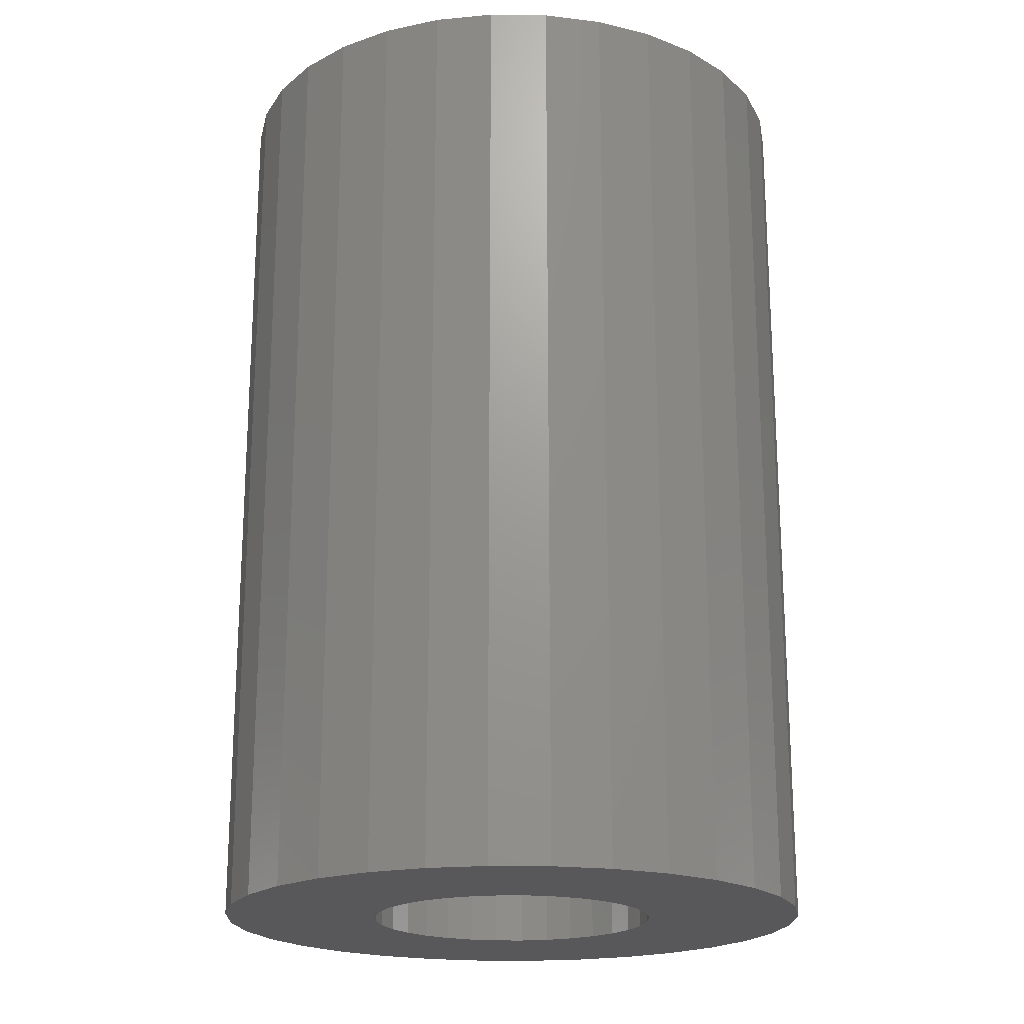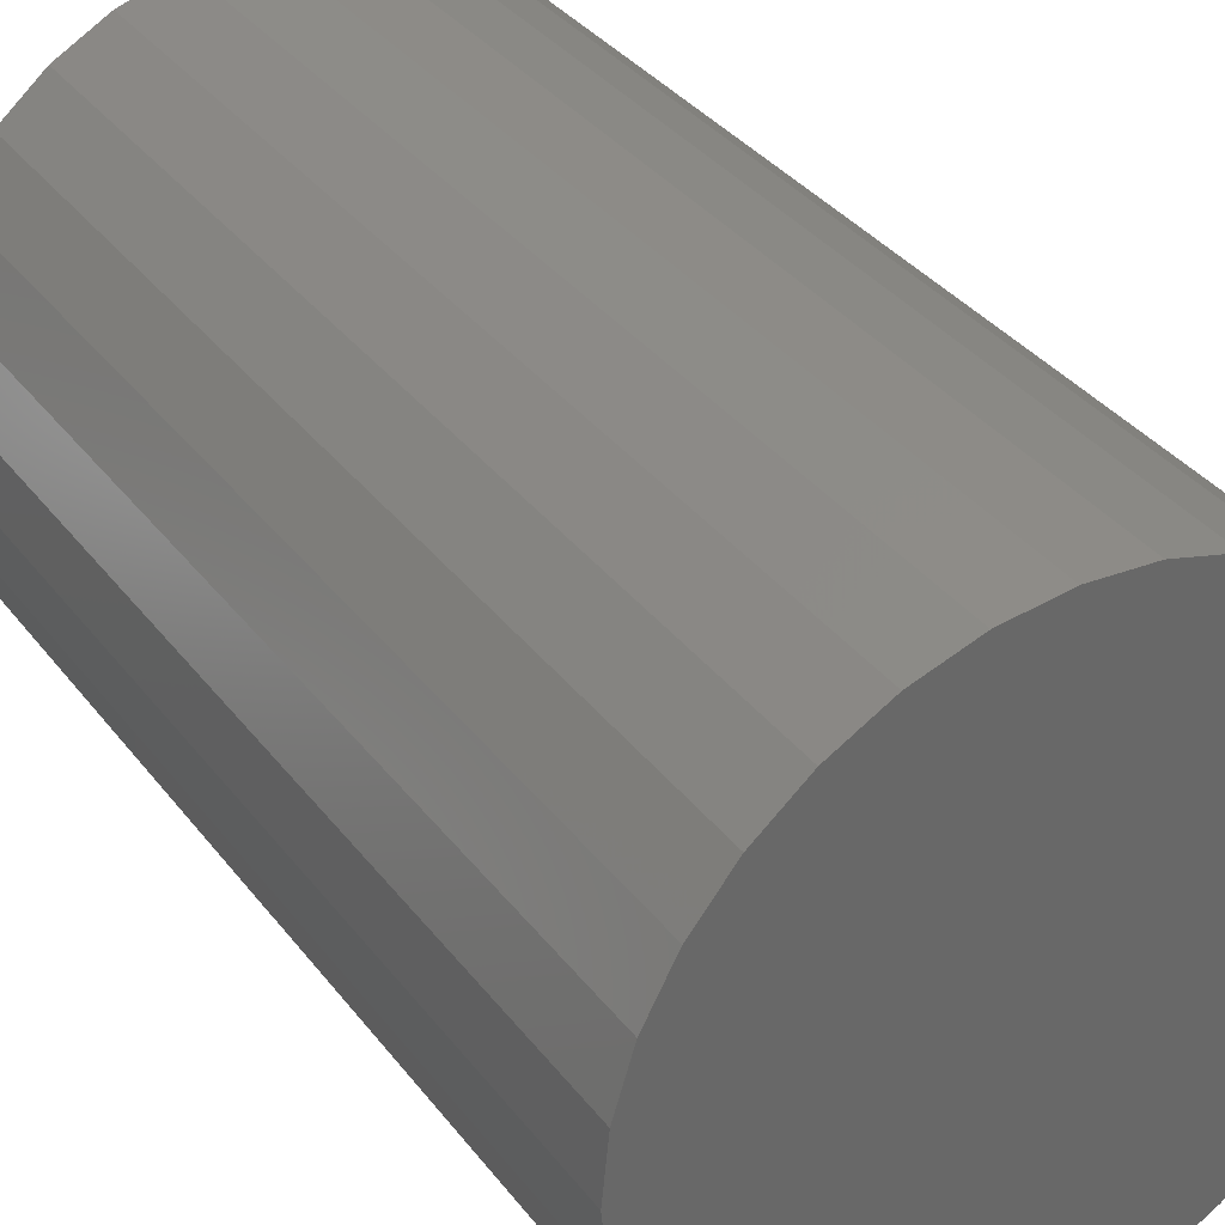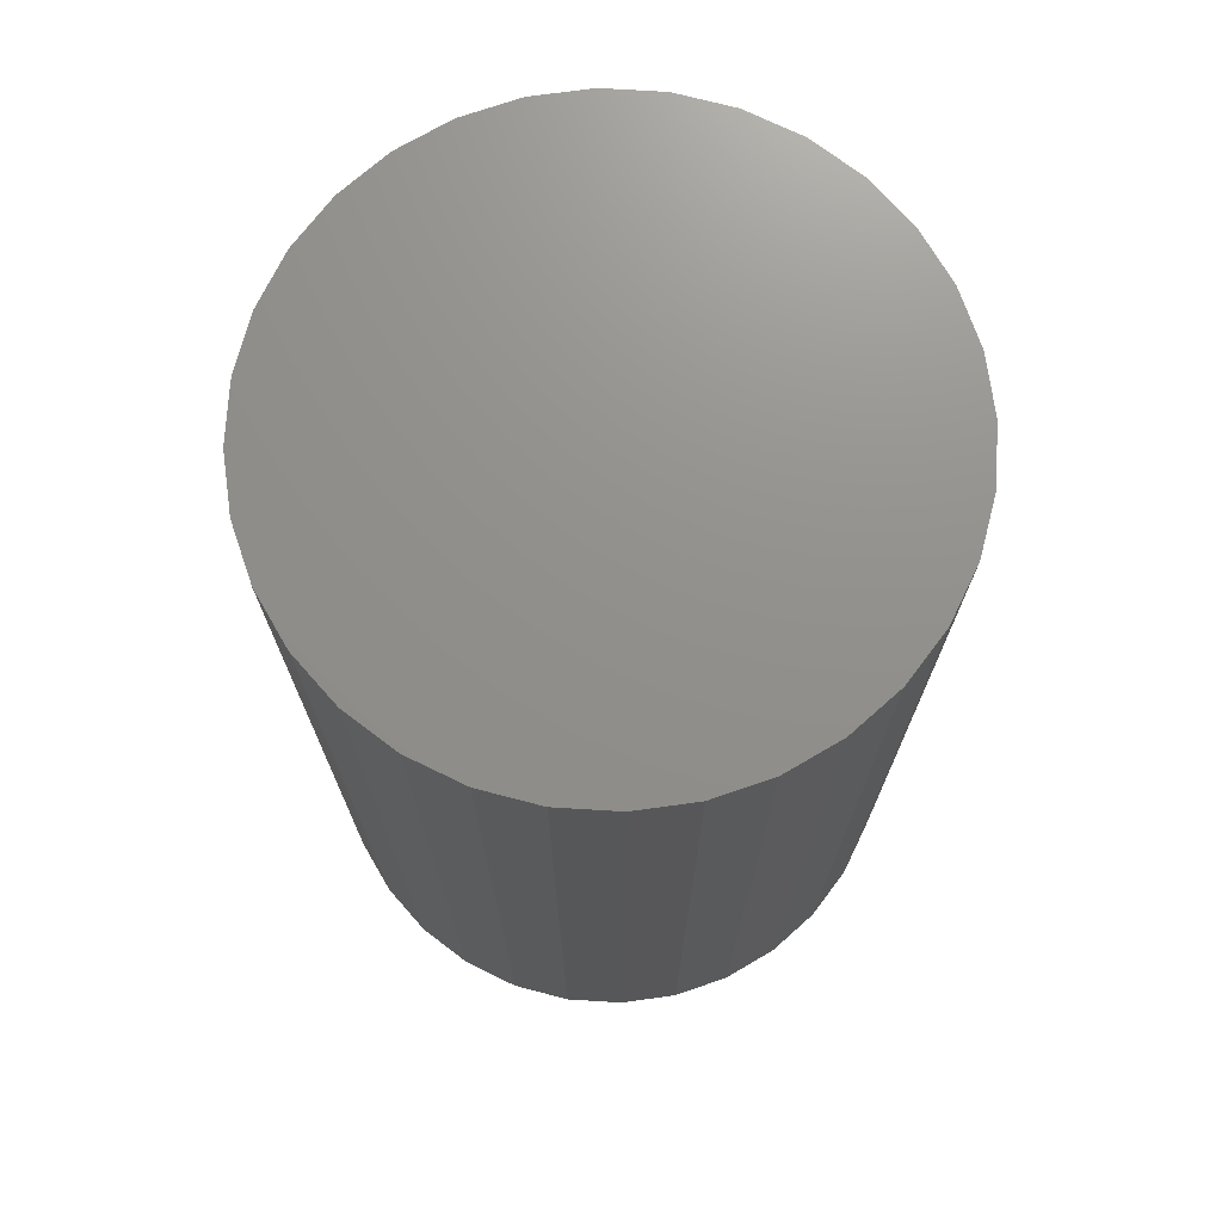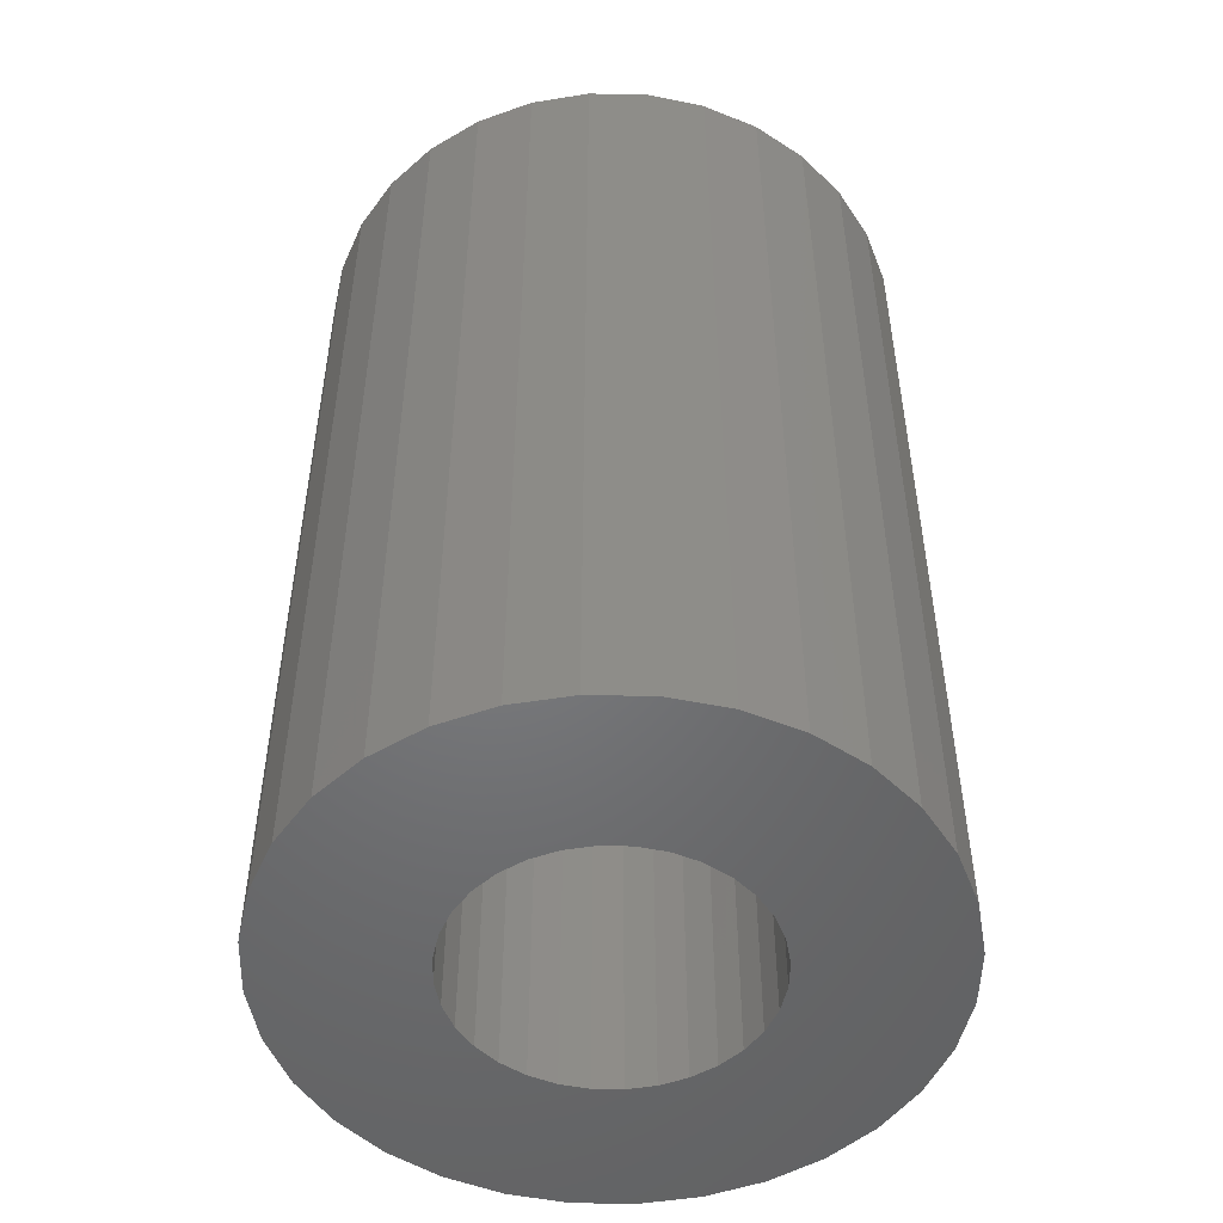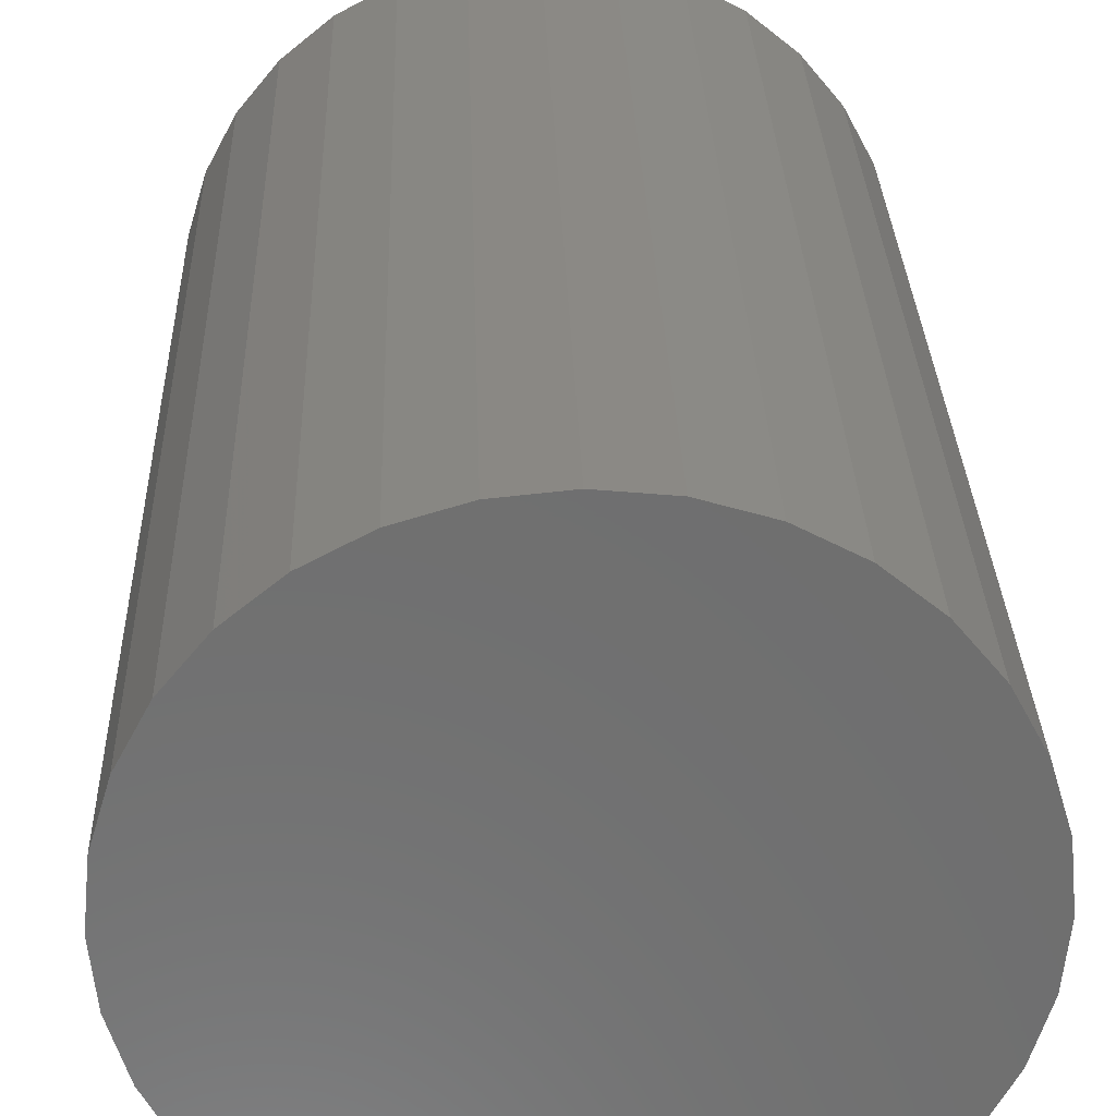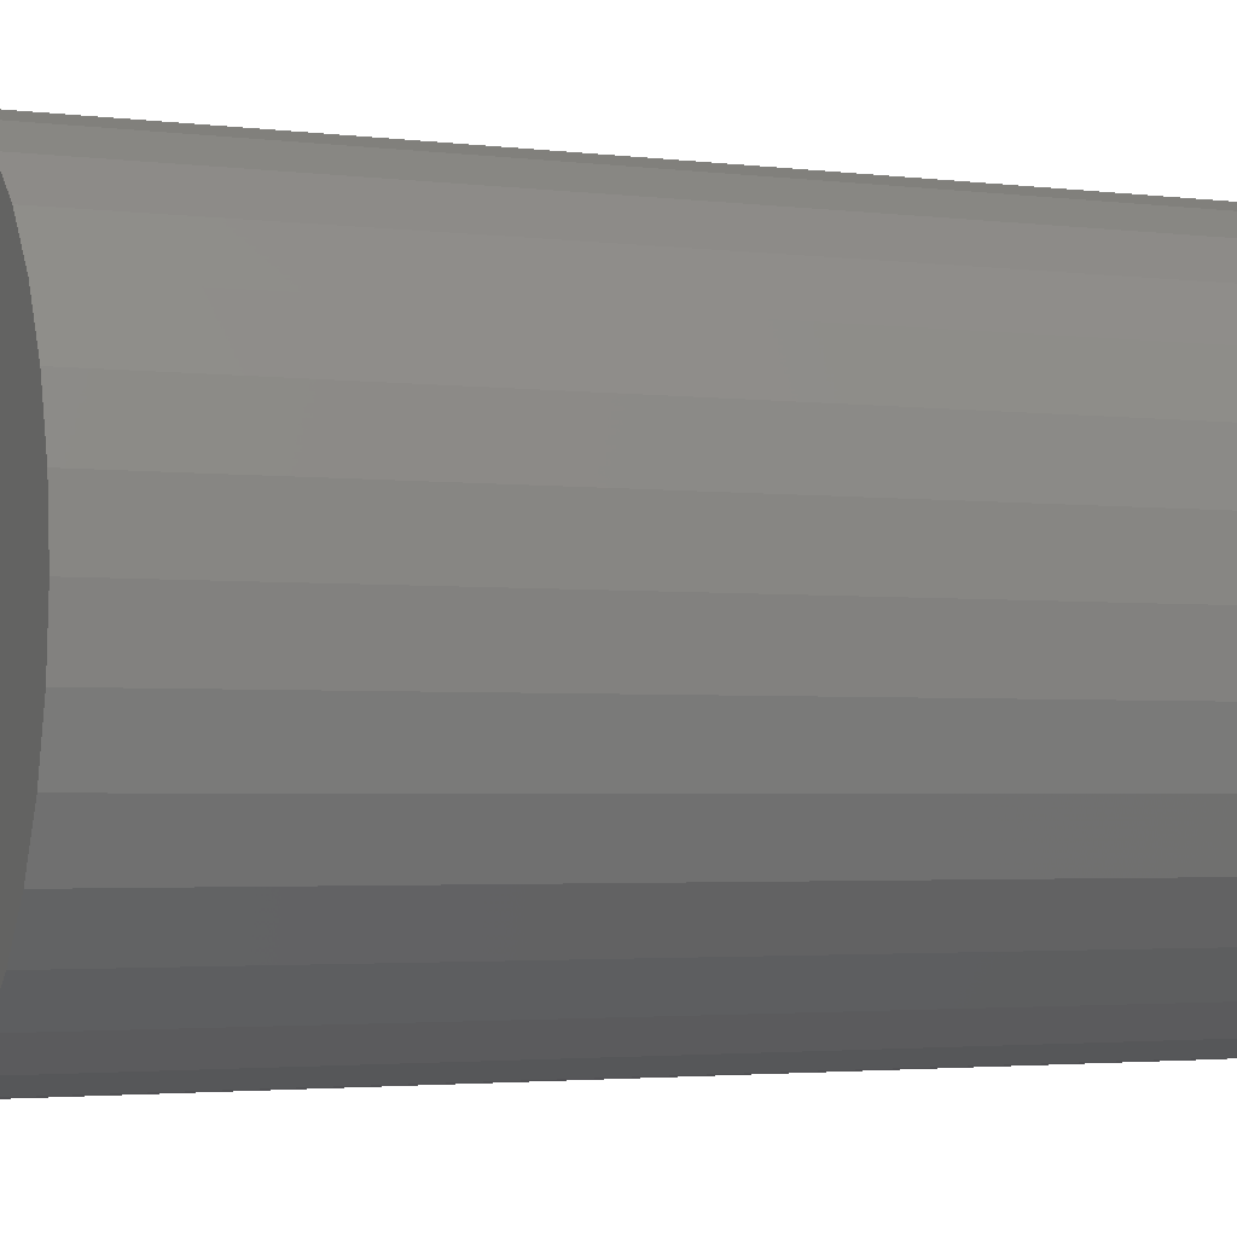
<metadata>
{"format":"stl","ext":"stl","renderer":"f3d","projection":"perspective","resolution":1024,"background":"white","views":[{"elev":-20.1,"azim":4.3,"up":"+Z"},{"elev":36.2,"azim":-32.6,"up":"+Y"},{"elev":72.5,"azim":-92.2,"up":"+Z"},{"elev":-50.4,"azim":-96.9,"up":"+Z"},{"elev":29.2,"azim":-1.8,"up":"+Y"},{"elev":-2.8,"azim":66.8,"up":"+Y"}]}
</metadata>
<code>
# stl→obj: 128 verts, 252 faces
v -0.1029 0.07274 0
v -0.2604 0.05298 0
v -0.08665 0.09258 0
v -0.2656 3.325e-17 0
v -0.1225 0.02554 0
v -0.125 -4.211e-17 0
v -0.08665 -0.09258 0
v -0.245 -0.1039 0
v -0.1029 -0.07274 0
v -0.06681 -0.1089 0
v 0.05602 0.121 0
v 0.03146 0.1284 0
v 0.2317 0.1509 0
v 0.2722 0.05298 0
v 0.1269 0.0501 0
v 0.1148 0.07274 0
v 0.2568 -0.1039 0
v 0.07866 -0.1089 0
v 0.0985 -0.09258 0
v 0.005921 0.1309 0
v -0.2199 0.1509 0
v -0.1861 0.192 0
v -0.1449 0.2258 0
v -0.098 0.2509 0
v -0.04705 0.2663 0
v 0.005921 0.2715 0
v 0.0589 0.2663 0
v 0.1098 0.2509 0
v 0.1568 0.2258 0
v 0.1979 0.192 0
v -0.01962 0.1284 0
v -0.04418 0.121 0
v -0.245 0.1039 0
v -0.2604 -0.05298 0
v -0.1225 -0.02554 0
v -0.115 -0.0501 0
v -0.2199 -0.1509 0
v -0.04418 -0.121 0
v -0.01962 -0.1284 0
v 0.005921 -0.1309 0
v -0.1861 -0.192 0
v 0.2317 -0.1509 0
v 0.1979 -0.192 0
v 0.1568 -0.2258 0
v 0.1098 -0.2509 0
v 0.0589 -0.2663 0
v 0.005921 -0.2715 0
v -0.04705 -0.2663 0
v -0.098 -0.2509 0
v -0.1449 -0.2258 0
v 0.03146 -0.1284 0
v 0.05602 -0.121 0
v -0.06681 0.1089 0
v -0.115 0.0501 0
v 0.0985 0.09258 0
v 0.07866 0.1089 0
v 0.2568 0.1039 0
v 0.1368 0 0
v 0.1343 0.02554 0
v 0.2775 -6.651e-17 0
v 0.1269 -0.0501 0
v 0.1343 -0.02554 0
v 0.2722 -0.05298 0
v 0.1148 -0.07274 0
v 0.03146 -0.1284 0.6875
v 0.05602 -0.121 0.6875
v 0.07866 -0.1089 0.6875
v 0.0985 -0.09258 0.6875
v 0.1148 -0.07274 0.6875
v 0.1269 -0.0501 0.6875
v 0.1343 -0.02554 0.6875
v 0.1368 0 0.6875
v 0.005921 -0.1309 0.6875
v -0.01962 -0.1284 0.6875
v -0.04418 -0.121 0.6875
v -0.06681 -0.1089 0.6875
v -0.08665 -0.09258 0.6875
v -0.1029 -0.07274 0.6875
v -0.115 -0.0501 0.6875
v -0.1225 -0.02554 0.6875
v -0.125 -4.211e-17 0.6875
v -0.01962 0.1284 0.6875
v -0.04418 0.121 0.6875
v -0.06681 0.1089 0.6875
v -0.08665 0.09258 0.6875
v -0.1029 0.07274 0.6875
v -0.115 0.0501 0.6875
v -0.1225 0.02554 0.6875
v 0.005921 0.1309 0.6875
v 0.03146 0.1284 0.6875
v 0.05602 0.121 0.6875
v 0.07866 0.1089 0.6875
v 0.0985 0.09258 0.6875
v 0.1148 0.07274 0.6875
v 0.1269 0.0501 0.6875
v 0.1343 0.02554 0.6875
v 0.2775 0 0.8281
v 0.2722 -0.05298 0.8281
v 0.2568 -0.1039 0.8281
v 0.2317 -0.1509 0.8281
v 0.1979 -0.192 0.8281
v 0.1568 -0.2258 0.8281
v 0.1098 -0.2509 0.8281
v 0.0589 -0.2663 0.8281
v 0.005921 -0.2715 0.8281
v -0.04705 -0.2663 0.8281
v -0.098 -0.2509 0.8281
v -0.1449 -0.2258 0.8281
v -0.1861 -0.192 0.8281
v -0.2199 -0.1509 0.8281
v -0.245 -0.1039 0.8281
v -0.2604 -0.05298 0.8281
v -0.2656 3.325e-17 0.8281
v -0.2604 0.05298 0.8281
v -0.245 0.1039 0.8281
v -0.2199 0.1509 0.8281
v -0.1861 0.192 0.8281
v -0.1449 0.2258 0.8281
v -0.098 0.2509 0.8281
v -0.04705 0.2663 0.8281
v 0.005921 0.2715 0.8281
v 0.0589 0.2663 0.8281
v 0.1098 0.2509 0.8281
v 0.1568 0.2258 0.8281
v 0.1979 0.192 0.8281
v 0.2317 0.1509 0.8281
v 0.2568 0.1039 0.8281
v 0.2722 0.05298 0.8281
f 1 2 3
f 4 5 6
f 7 8 9
f 10 8 7
f 11 12 13
f 14 15 16
f 17 18 19
f 20 21 22
f 20 22 23
f 20 23 24
f 20 24 25
f 20 25 26
f 20 26 27
f 20 27 28
f 20 28 29
f 20 29 30
f 20 30 13
f 20 13 12
f 21 20 31
f 21 31 32
f 21 32 33
f 34 4 6
f 34 6 35
f 34 35 36
f 34 36 9
f 34 9 8
f 37 8 10
f 37 10 38
f 37 38 39
f 37 39 40
f 37 40 41
f 40 42 43
f 40 43 44
f 40 44 45
f 40 45 46
f 40 46 47
f 40 47 48
f 40 48 49
f 40 49 50
f 40 50 41
f 42 40 51
f 42 51 52
f 42 52 18
f 42 18 17
f 32 53 33
f 33 53 3
f 33 3 2
f 1 54 2
f 2 54 5
f 2 5 4
f 16 55 14
f 14 55 56
f 14 56 57
f 57 56 11
f 57 11 13
f 58 59 60
f 60 59 15
f 60 15 14
f 61 62 63
f 63 62 58
f 63 58 60
f 19 64 17
f 17 64 61
f 17 61 63
f 40 65 51
f 51 65 66
f 51 66 52
f 52 66 67
f 52 67 18
f 18 67 68
f 18 68 19
f 19 68 69
f 19 69 64
f 64 69 70
f 64 70 61
f 61 70 71
f 61 71 62
f 62 71 72
f 62 72 58
f 65 40 73
f 73 40 39
f 73 39 74
f 74 39 38
f 74 38 75
f 75 38 10
f 75 10 76
f 76 10 7
f 76 7 77
f 77 7 9
f 77 9 78
f 78 9 36
f 78 36 79
f 79 36 35
f 79 35 80
f 80 35 6
f 80 6 81
f 20 82 31
f 31 82 83
f 31 83 32
f 32 83 84
f 32 84 53
f 53 84 85
f 53 85 3
f 3 85 86
f 3 86 1
f 1 86 87
f 1 87 54
f 54 87 88
f 54 88 5
f 5 88 81
f 5 81 6
f 82 20 89
f 89 20 12
f 89 12 90
f 90 12 11
f 90 11 91
f 91 11 56
f 91 56 92
f 92 56 55
f 92 55 93
f 93 55 16
f 93 16 94
f 94 16 15
f 94 15 95
f 95 15 59
f 95 59 96
f 96 59 58
f 96 58 72
f 60 97 63
f 63 97 98
f 63 98 17
f 17 98 99
f 17 99 42
f 42 99 100
f 42 100 43
f 43 100 101
f 43 101 44
f 44 101 102
f 44 102 45
f 45 102 103
f 45 103 46
f 46 103 104
f 46 104 47
f 47 104 105
f 47 105 48
f 48 105 106
f 48 106 49
f 49 106 107
f 49 107 50
f 50 107 108
f 50 108 41
f 41 108 109
f 41 109 37
f 37 109 110
f 37 110 8
f 8 110 111
f 8 111 34
f 34 111 112
f 34 112 4
f 4 112 113
f 4 113 2
f 2 113 114
f 2 114 33
f 33 114 115
f 33 115 21
f 21 115 116
f 21 116 22
f 22 116 117
f 22 117 23
f 23 117 118
f 23 118 24
f 24 118 119
f 24 119 25
f 25 119 120
f 25 120 26
f 26 120 121
f 26 121 27
f 27 121 122
f 27 122 28
f 28 122 123
f 28 123 29
f 29 123 124
f 29 124 30
f 30 124 125
f 30 125 13
f 13 125 126
f 13 126 57
f 57 126 127
f 57 127 14
f 14 127 128
f 14 128 60
f 60 128 97
f 120 122 121
f 122 120 123
f 123 120 119
f 123 119 124
f 124 119 118
f 124 118 125
f 125 118 117
f 125 117 126
f 126 117 116
f 126 116 127
f 127 116 115
f 127 115 128
f 128 115 114
f 128 114 97
f 97 114 113
f 97 113 98
f 98 113 112
f 98 112 99
f 99 112 111
f 99 111 100
f 100 111 110
f 100 110 101
f 101 110 109
f 101 109 102
f 102 109 108
f 102 108 103
f 103 108 107
f 103 107 104
f 104 107 106
f 104 106 105
f 71 96 72
f 95 96 71
f 70 95 71
f 94 95 70
f 69 94 70
f 79 87 78
f 88 87 79
f 80 88 79
f 88 80 81
f 87 86 78
f 78 86 85
f 78 85 77
f 77 85 84
f 77 84 76
f 76 84 83
f 76 83 75
f 75 83 82
f 75 82 74
f 74 82 89
f 74 89 73
f 73 89 90
f 73 90 65
f 65 90 91
f 65 91 66
f 66 91 92
f 66 92 67
f 67 92 93
f 67 93 68
f 68 93 94
f 68 94 69

</code>
